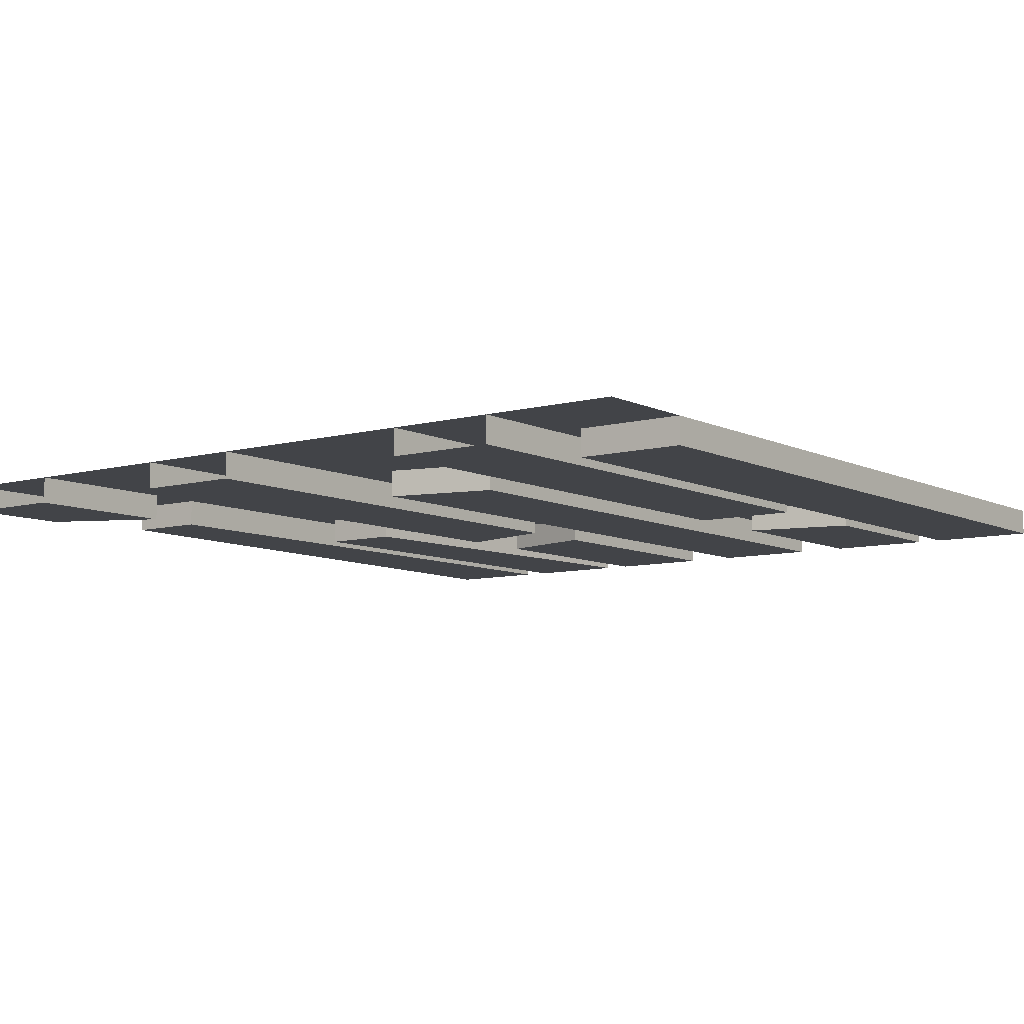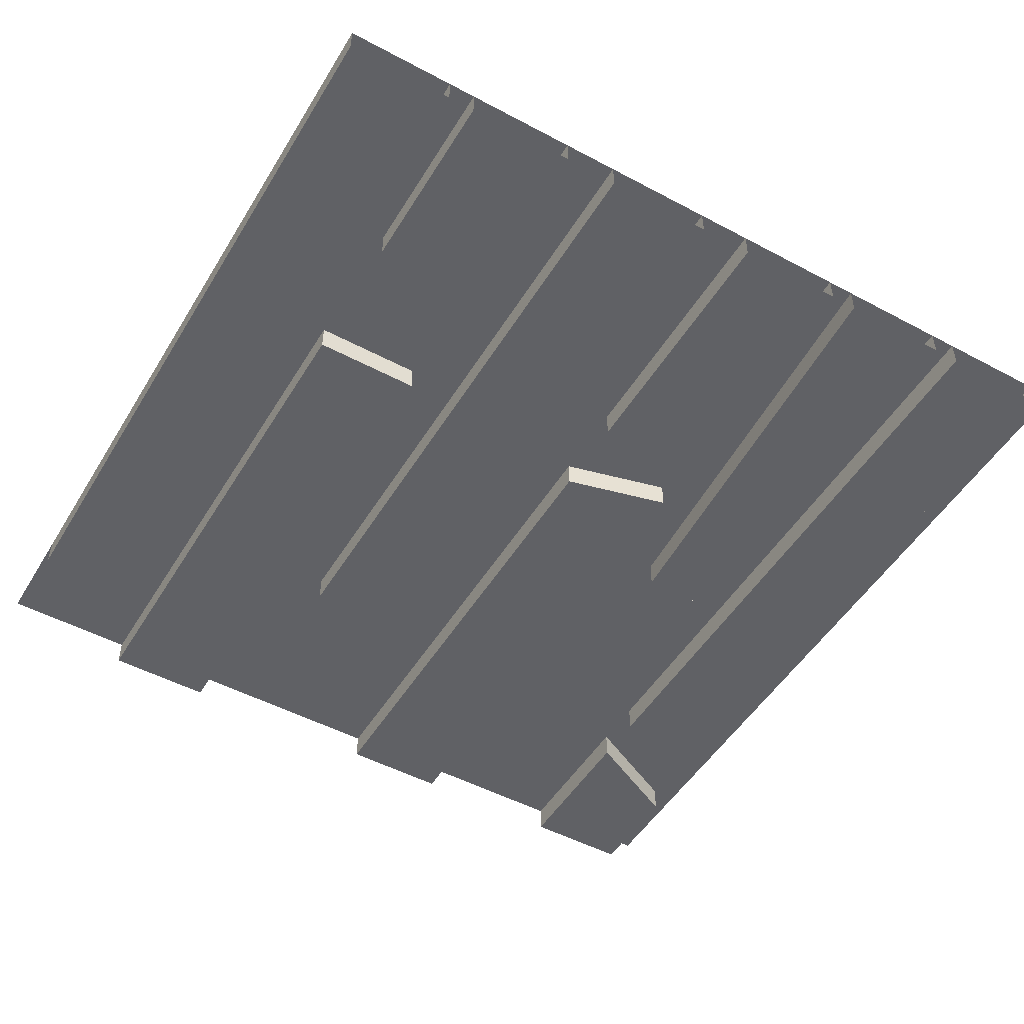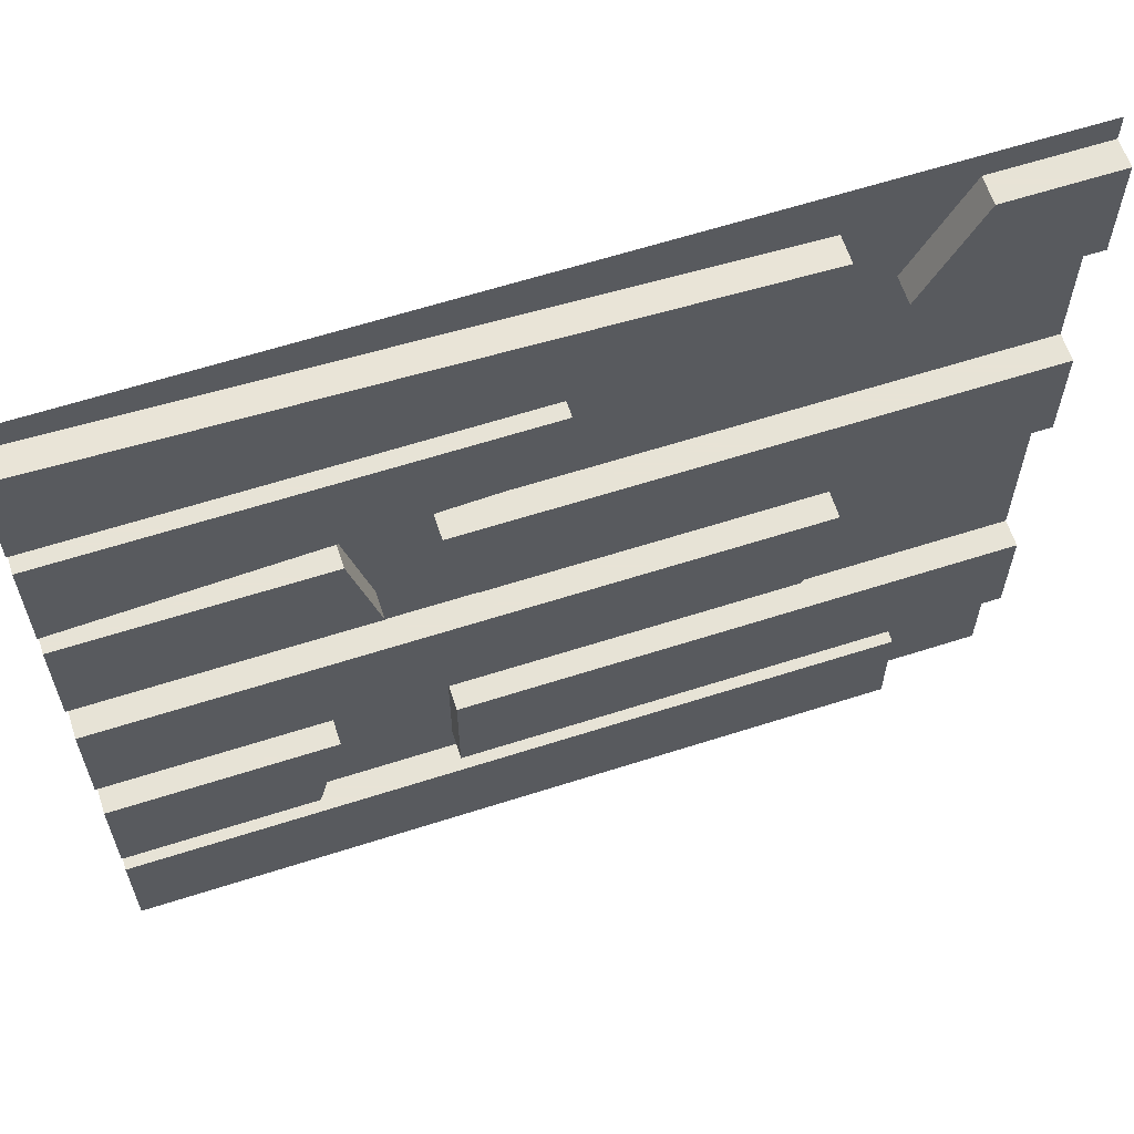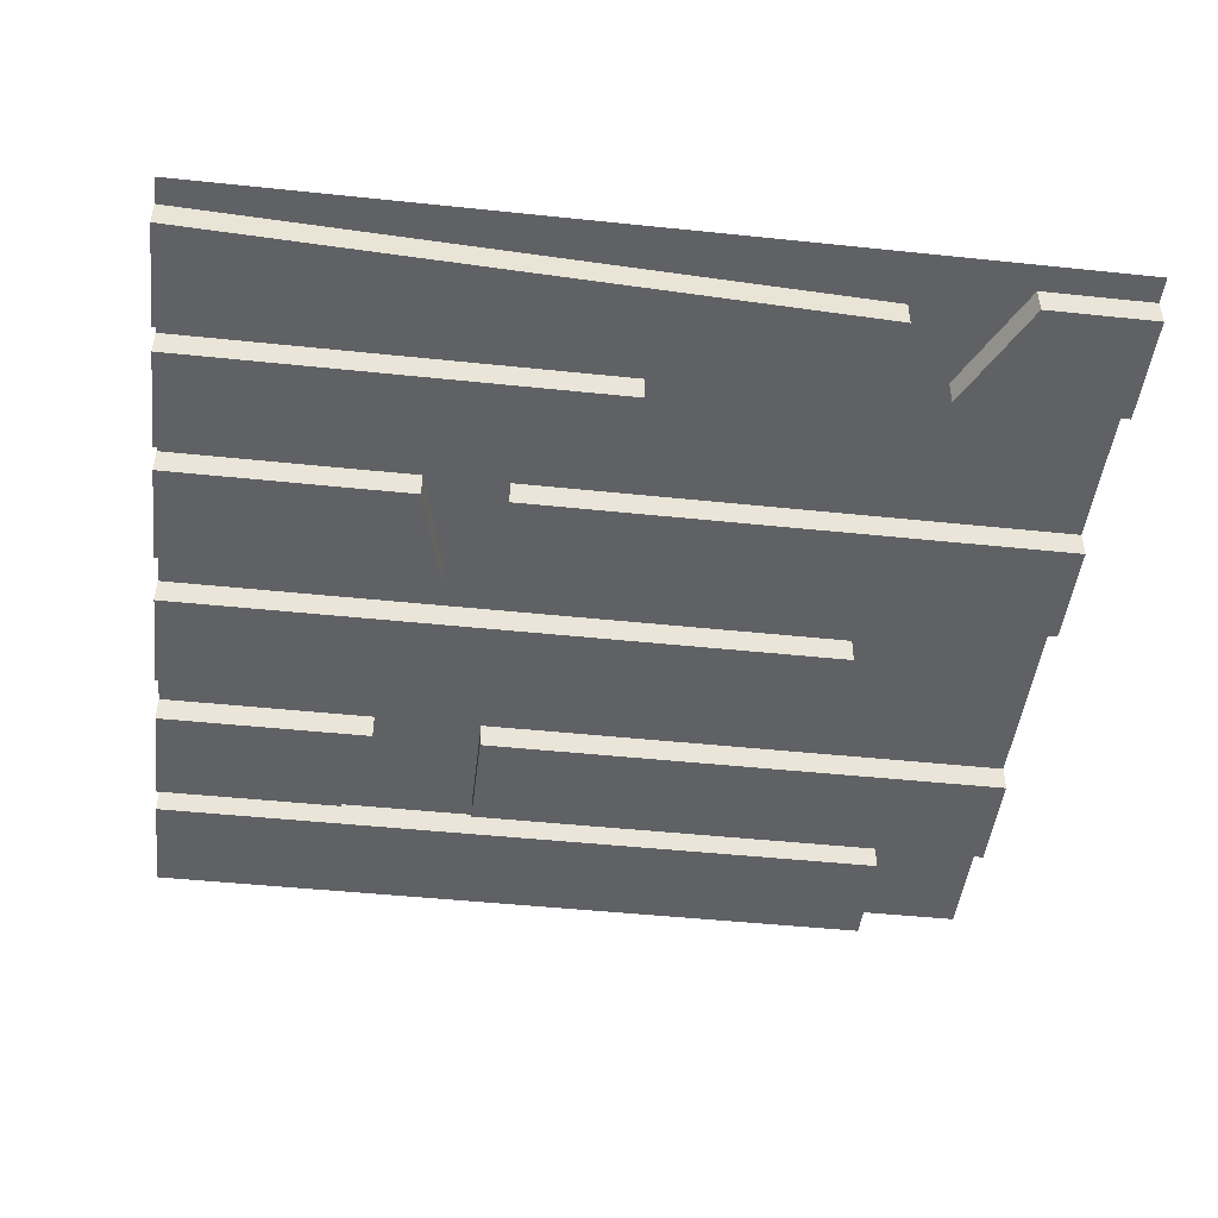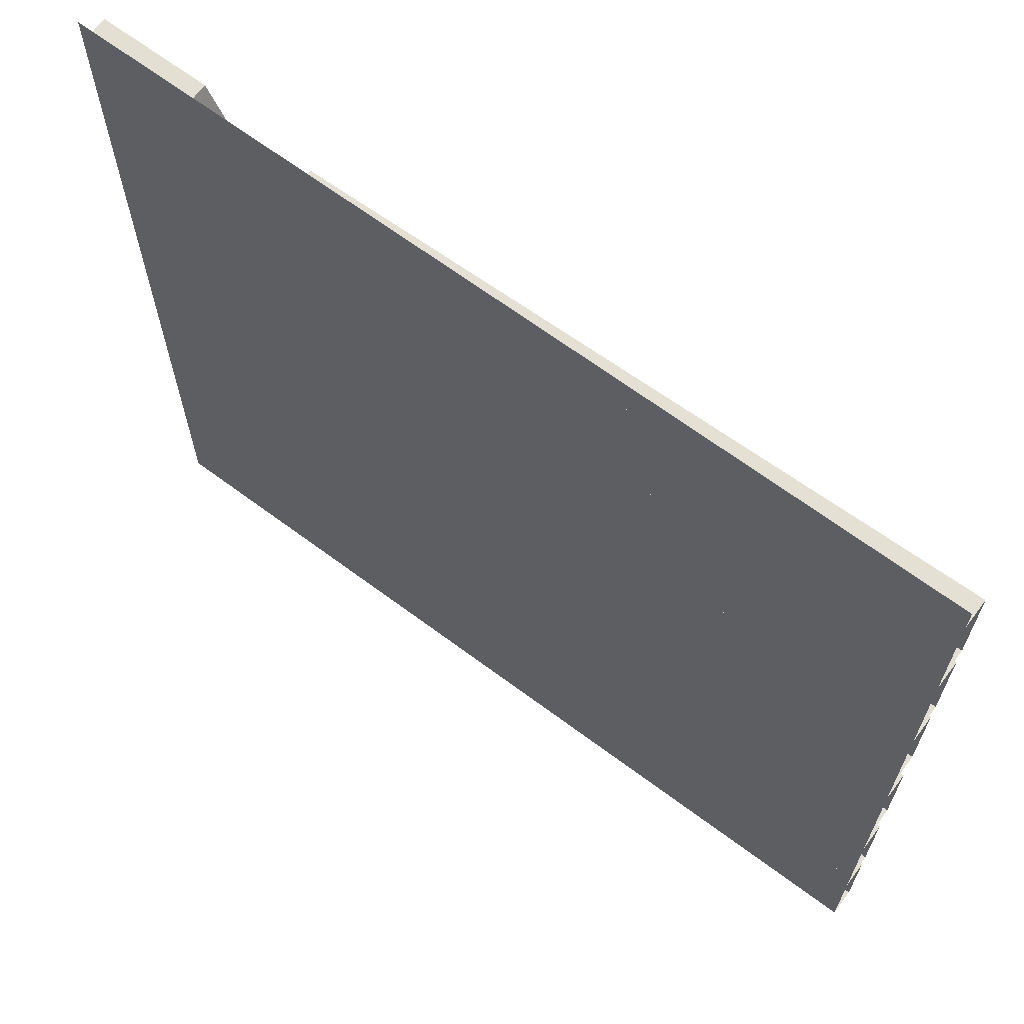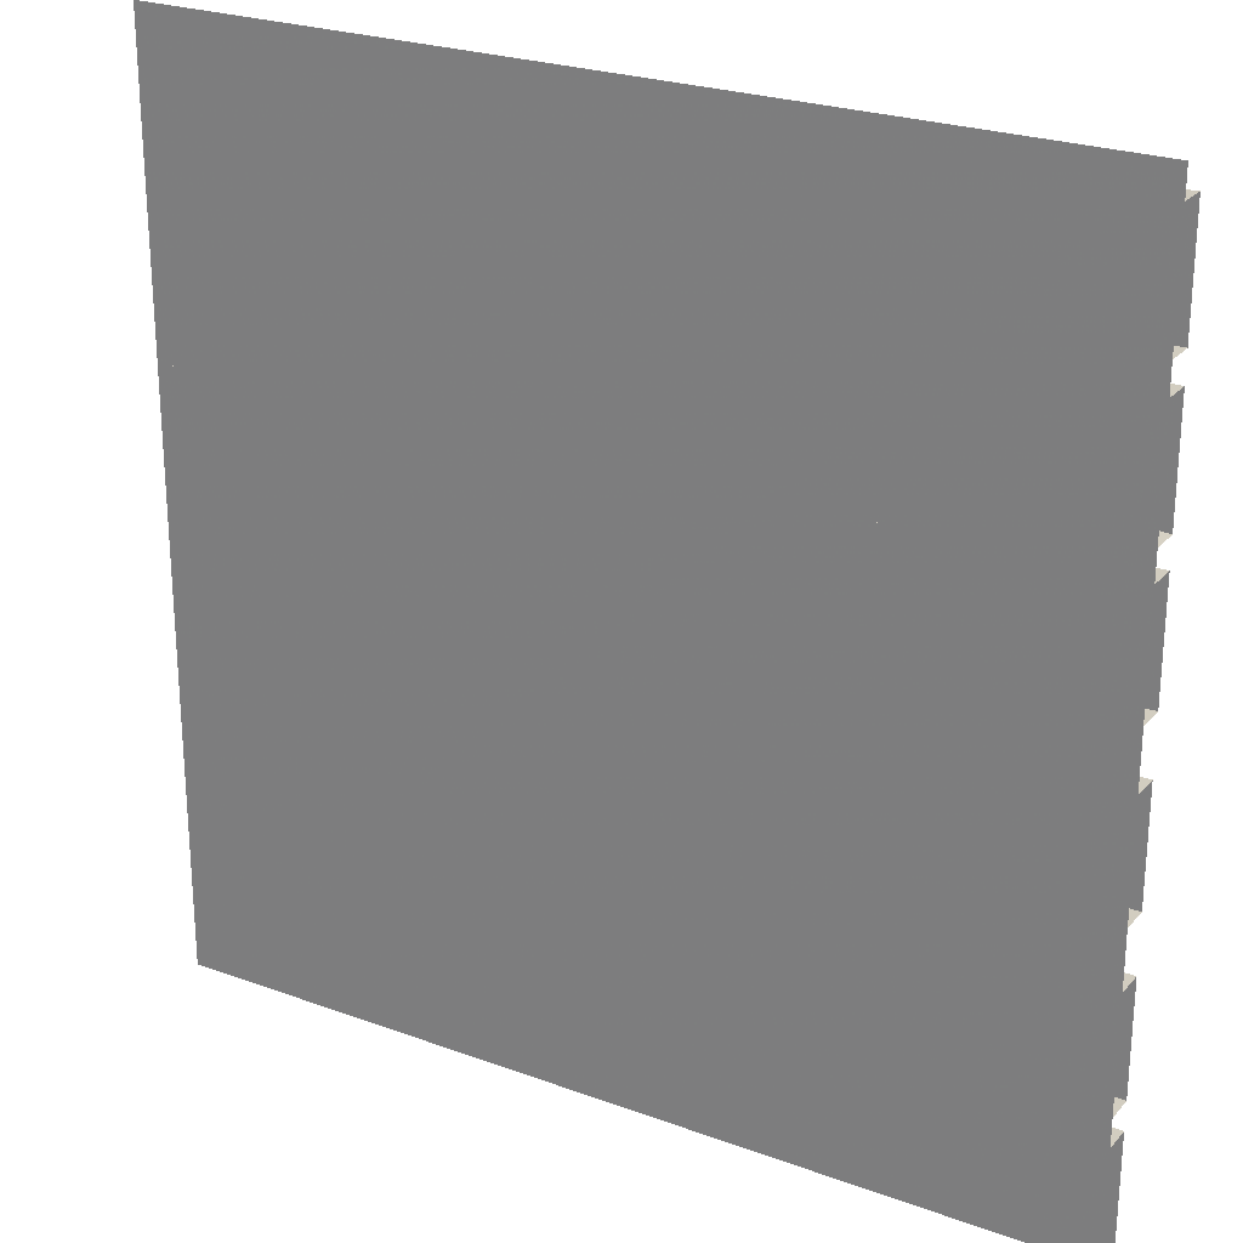
<metadata>
{"format":"obj","ext":"obj","renderer":"f3d","projection":"perspective","resolution":1024,"background":"white","views":[{"elev":-8.1,"azim":127.0,"up":"+Y"},{"elev":-50.0,"azim":-120.4,"up":"+Y"},{"elev":62.6,"azim":-18.0,"up":"+Z"},{"elev":-46.8,"azim":-6.8,"up":"+Y"},{"elev":66.5,"azim":-143.2,"up":"+Z"},{"elev":24.6,"azim":-149.0,"up":"+Z"}]}
</metadata>
<code>
o ground_decor/5390
v -64 0 64
v -64 0 -64
v 64 0 -64
v 64 0 64
v 48 -4 -48
v 48 0 -48
v -64 0 -48
v -64 -4 -48
v 48 -4 -64
v 48 0 -64
v -64 -4 -64
v -16 -4 -44
v -16 0 -44
v 64 0 -44
v 64 -4 -44
v -16 -4 -28
v -16 0 -28
v 64 -4 -28
v 64 0 -28
v -32 -4 -28
v -32 0 -28
v -64 0 -28
v -64 -4 -28
v -64 -4 -44
v -36 -4 -44
v -36 0 -44
v -64 0 -44
v 36 -4 -4
v 36 0 -4
v -64 0 -4
v -64 -4 -4
v 32 -4 -20
v 32 0 -20
v -64 -4 -20
v -64 0 -20
v -12 -4 4
v -12 0 4
v 64 0 4
v 64 -4 4
v -16 -4 20
v -16 0 20
v 64 -4 20
v 64 0 20
v 0 -4 40
v 0 0 40
v -64 0 40
v -64 -4 40
v 0 -4 28
v 0 0 28
v -64 -4 24
v -64 0 24
v 32 -4 56
v 32 0 56
v -64 0 60
v -64 -4 60
v 32 -4 44
v 32 0 44
v -64 -4 44
v -64 0 44
v 40 -4 44
v 40 0 44
v 64 0 44
v 64 -4 44
v 48 -4 60
v 48 0 60
v 64 -4 60
v 64 0 60
v -64 -4 20
v -64 -4 4
v -24 -4 4
v -28 -4 20
v -28 0 20
v -64 0 20
v -24 0 4
v -64 0 4
f 1 2 3
f 1 3 4
f 5 6 7
f 5 7 8
f 5 8 9
f 5 9 6
f 6 9 10
f 10 9 11
f 10 11 2
f 12 13 14
f 12 14 15
f 12 15 16
f 12 16 13
f 13 16 17
f 17 16 18
f 17 18 19
f 20 21 22
f 20 22 23
f 20 23 24
f 20 24 25
f 20 25 21
f 21 25 26
f 26 25 24
f 26 24 27
f 28 29 30
f 28 30 31
f 28 31 32
f 28 32 29
f 29 32 33
f 33 32 34
f 33 34 35
f 36 37 38
f 36 38 39
f 36 39 40
f 36 40 37
f 37 40 41
f 41 40 42
f 41 42 43
f 44 45 46
f 44 46 47
f 44 47 48
f 44 48 45
f 45 48 49
f 49 48 50
f 49 50 51
f 52 53 54
f 52 54 55
f 52 55 56
f 52 56 53
f 53 56 57
f 57 56 58
f 57 58 59
f 60 61 62
f 60 62 63
f 60 63 64
f 60 64 61
f 61 64 65
f 65 64 66
f 65 66 67
f 68 69 70
f 68 70 71
f 68 71 72
f 68 72 73
f 8 11 9
f 31 34 32
f 47 50 48
f 55 58 56
f 40 39 42
f 16 15 18
f 64 63 66
f 70 74 72
f 70 72 71
f 69 75 74
f 69 74 70

</code>
